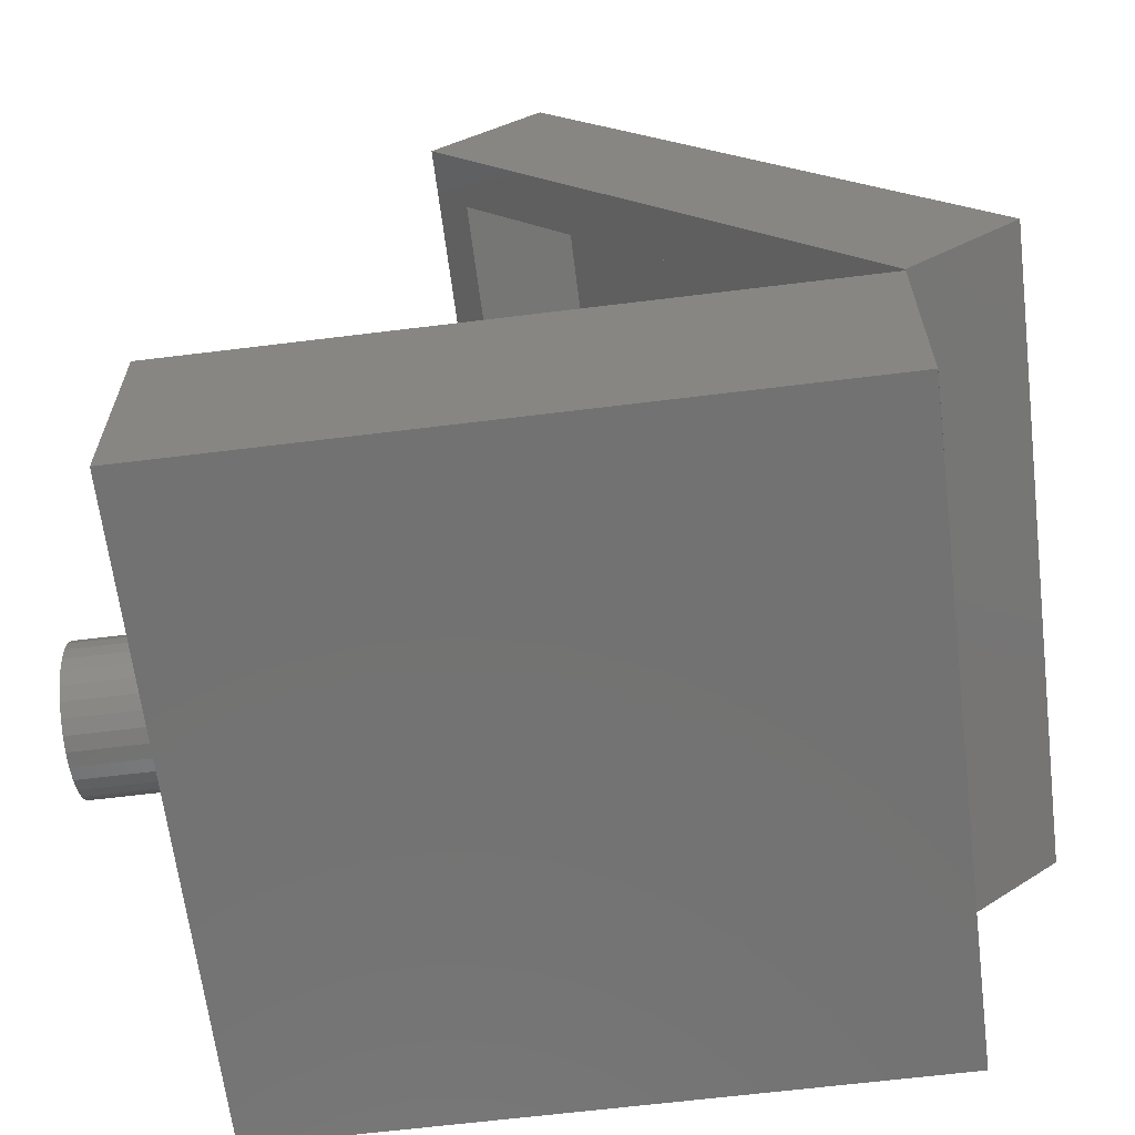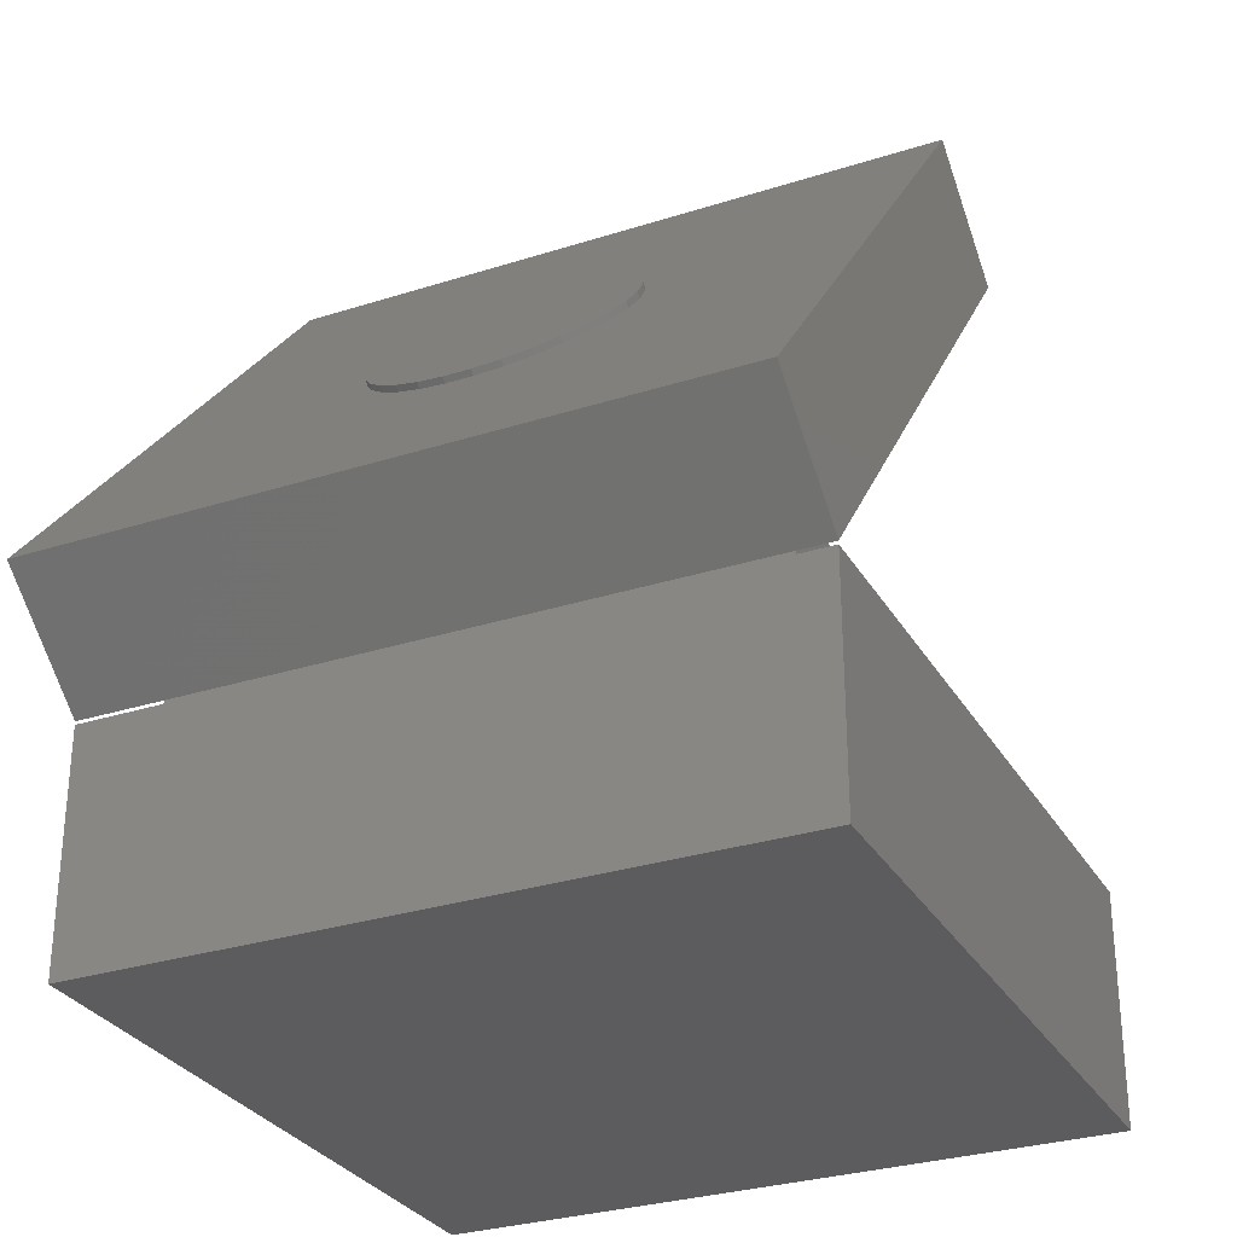
<metadata>
{"format":"stl","ext":"stl","renderer":"f3d","projection":"perspective","resolution":1024,"background":"white","views":[{"elev":-64.4,"azim":97.1,"up":"+Z"},{"elev":-29.9,"azim":-154.9,"up":"+Z"}]}
</metadata>
<code>
# stl→obj: 390 verts, 788 faces
v 38.12 44.2 25.5
v 39.83 45.18 67.5
v 38.12 44.2 67.5
v 39.83 45.18 25.5
v 43.02 53.96 67.5
v 42.35 55.81 25.5
v 42.35 55.81 67.5
v 43.02 53.96 25.5
v 43.25 52 67.5
v 43.25 52 25.5
v 41.26 57.46 25.5
v 41.26 57.46 67.5
v 32.31 60.14 25.5
v 30.5 59.36 67.5
v 32.31 60.14 67.5
v 30.5 59.36 25.5
v 36.23 60.37 25.5
v 34.26 60.49 67.5
v 36.23 60.37 67.5
v 34.26 60.49 25.5
v 28.92 58.18 67.5
v 28.92 58.18 25.5
v 43.02 50.04 67.5
v 43.02 50.04 25.5
v 28.92 45.82 25.5
v 27.65 47.33 67.5
v 27.65 47.33 25.5
v 28.92 45.82 67.5
v 30.5 44.64 25.5
v 32.31 43.86 67.5
v 30.5 44.64 67.5
v 32.31 43.86 25.5
v 39.83 58.82 67.5
v 39.83 58.82 25.5
v 26.31 51.01 25.5
v 26.31 52.99 67.5
v 26.31 52.99 25.5
v 26.31 51.01 67.5
v 34.26 43.51 67.5
v 34.26 43.51 25.5
v 38.12 59.8 67.5
v 38.12 59.8 25.5
v 41.26 46.54 67.5
v 42.35 48.19 25.5
v 42.35 48.19 67.5
v 41.26 46.54 25.5
v 26.76 54.91 67.5
v 26.76 54.91 25.5
v 36.23 43.63 67.5
v 36.23 43.63 25.5
v 27.65 56.67 25.5
v 27.65 56.67 67.5
v 26.76 49.09 67.5
v 26.76 49.09 25.5
v 80.02 53.96 25.5
v 88.25 28.5 25.5
v 88.25 94.5 25.5
v 80.25 52 25.5
v 79.35 55.81 25.5
v 78.26 57.46 25.5
v 76.83 58.82 25.5
v 75.12 59.8 25.5
v 73.23 60.37 25.5
v 71.26 60.49 25.5
v 69.31 60.14 25.5
v 67.5 59.36 25.5
v 63.31 51.01 25.5
v 63.31 52.99 25.5
v 63.76 54.91 25.5
v 49.25 38.5 25.5
v 59.25 38.5 25.5
v 64.65 56.67 25.5
v 65.92 58.18 25.5
v 11.25 94.5 25.5
v 11.25 28.5 25.5
v 80.02 50.04 25.5
v 79.35 48.19 25.5
v 78.26 46.54 25.5
v 76.83 45.18 25.5
v 75.12 44.2 25.5
v 73.23 43.63 25.5
v 59.25 28.5 25.5
v 71.26 43.51 25.5
v 69.31 43.86 25.5
v 67.5 44.64 25.5
v 65.92 45.82 25.5
v 63.76 49.09 25.5
v 64.65 47.33 25.5
v 49.25 28.5 25.5
v 35.75 52 76.5
v 35.35 52.8 76.5
v 34.46 51.04 76.5
v 34.69 51 76.5
v 35.35 51.2 76.5
v 35.72 52.23 76.5
v 35.64 52.45 76.5
v 34.06 52.73 76.5
v 33.81 52.34 76.5
v 33.76 52.12 76.5
v 35.15 51.08 76.5
v 35.64 51.55 76.5
v 34.92 52.98 76.5
v 34.25 51.13 76.5
v 33.81 51.66 76.5
v 33.91 51.45 76.5
v 35.15 52.92 76.5
v 33.91 52.55 76.5
v 35.52 51.36 76.5
v 35.52 52.64 76.5
v 34.06 51.27 76.5
v 35.72 51.77 76.5
v 34.46 52.96 76.5
v 34.25 52.87 76.5
v 34.92 51.02 76.5
v 33.76 51.88 76.5
v 34.69 53 76.5
v 76.83 45.18 67.5
v 75.12 44.2 67.5
v 80.02 53.96 67.5
v 79.35 55.81 67.5
v 80.25 52 67.5
v 78.26 57.46 67.5
v 67.5 59.36 67.5
v 69.31 60.14 67.5
v 71.26 60.49 67.5
v 73.23 60.37 67.5
v 65.92 58.18 67.5
v 80.02 50.04 67.5
v 64.65 47.33 67.5
v 65.92 45.82 67.5
v 69.31 43.86 67.5
v 67.5 44.64 67.5
v 76.83 58.82 67.5
v 63.31 52.99 67.5
v 63.31 51.01 67.5
v 71.26 43.51 67.5
v 75.12 59.8 67.5
v 78.26 46.54 67.5
v 79.35 48.19 67.5
v 63.76 54.91 67.5
v 73.23 43.63 67.5
v 64.65 56.67 67.5
v 63.76 49.09 67.5
v 72.75 52 76.5
v 72.35 52.8 76.5
v 71.46 51.04 76.5
v 71.69 51 76.5
v 72.35 51.2 76.5
v 72.72 52.23 76.5
v 72.64 52.45 76.5
v 71.06 52.73 76.5
v 70.81 52.34 76.5
v 70.76 52.12 76.5
v 72.15 51.08 76.5
v 72.64 51.55 76.5
v 71.92 52.98 76.5
v 71.25 51.13 76.5
v 70.81 51.66 76.5
v 70.91 51.45 76.5
v 72.15 52.92 76.5
v 70.91 52.55 76.5
v 72.52 51.36 76.5
v 72.52 52.64 76.5
v 71.06 51.27 76.5
v 72.72 51.77 76.5
v 71.46 52.96 76.5
v 71.25 52.87 76.5
v 71.92 51.02 76.5
v 70.76 51.88 76.5
v 71.69 53 76.5
v 65.5 -16.5 28.11
v 64.76 -0.5 25.82
v 65.5 -0.5 28.11
v 64.76 -16.5 25.82
v 65.75 -16.5 30.5
v 65.75 -0.5 30.5
v 64.76 -16.5 35.18
v 65.5 -0.5 32.89
v 64.76 -0.5 35.18
v 65.5 -16.5 32.89
v 57.8 -16.5 19.56
v 60 -0.5 20.54
v 60 -16.5 20.54
v 57.8 -0.5 19.56
v 50.7 -16.5 41.44
v 55.45 -16.5 41.94
v 53.05 -16.5 41.94
v 57.8 -16.5 41.44
v 48.5 -16.5 40.46
v 60 -16.5 40.46
v 46.55 -16.5 39.05
v 61.95 -16.5 39.05
v 44.95 -16.5 37.26
v 63.55 -16.5 37.26
v 43.74 -16.5 35.18
v 43 -16.5 32.89
v 42.75 -16.5 30.5
v 43 -16.5 28.11
v 43.74 -16.5 25.82
v 44.95 -16.5 23.74
v 63.55 -16.5 23.74
v 46.55 -16.5 21.95
v 61.95 -16.5 21.95
v 48.5 -16.5 20.54
v 50.7 -16.5 19.56
v 53.05 -16.5 19.06
v 55.45 -16.5 19.06
v 48.5 -0.5 20.54
v 46.55 -0.5 21.95
v 50.7 -0.5 19.56
v 60 -0.5 40.46
v 61.95 -0.5 39.05
v 44.95 -0.5 37.26
v 43.74 -0.5 35.18
v 57.8 -0.5 41.44
v 55.45 -0.5 41.94
v 61.95 -0.5 21.95
v 43 -0.5 28.11
v 43.74 -0.5 25.82
v 44.95 -0.5 23.74
v 55.45 -0.5 19.06
v 53.05 -0.5 19.06
v 63.55 -0.5 37.26
v 48.5 -0.5 40.46
v 50.7 -0.5 41.44
v 46.55 -0.5 39.05
v 63.55 -0.5 23.74
v 42.75 -0.5 30.5
v 53.05 -0.5 41.94
v 43 -0.5 32.89
v 55.18 -0.5 33.35
v 53.32 -0.5 33.35
v 56.68 -0.5 32.26
v 51.82 -0.5 32.26
v 57.25 -0.5 30.5
v 56.68 -0.5 28.74
v 51.25 -0.5 30.5
v 51.82 -0.5 28.74
v 53.32 -0.5 27.65
v 55.18 -0.5 27.65
v 51.25 10.5 30.5
v 51.82 28.5 32.26
v 51.25 28.5 30.5
v 51.82 10.5 32.26
v 51.82 0 32.26
v 51.25 0 30.5
v 56.68 0 28.74
v 55.18 0 27.65
v 55.18 10.5 27.65
v 56.68 28.5 28.74
v 56.68 10.5 28.74
v 55.18 28.5 27.65
v 57.25 0 30.5
v 57.25 10.5 30.5
v 57.25 28.5 30.5
v 53.32 0 27.65
v 53.32 10.5 27.65
v 53.32 28.5 27.65
v 11.25 28.5 24
v 88.25 28.5 24
v 49.25 28.5 35.5
v 53.32 28.5 33.35
v 59.25 28.5 35.5
v 51.82 28.5 28.74
v 55.18 28.5 33.35
v 56.68 28.5 32.26
v 53.32 0 33.35
v 53.32 10.5 33.35
v 56.68 0 32.26
v 56.68 10.5 32.26
v 51.82 0 28.74
v 51.82 10.5 28.74
v 55.18 0 33.35
v 55.18 10.5 33.35
v 88.25 94.5 24
v 23 94.5 24
v 15 94.5 24
v 11.25 94.5 24
v 11.25 95.5 48.5
v 11.25 95.5 3
v 11.25 10.5 3
v 11.25 10.5 48.5
v 59.25 38.5 35.5
v 49.25 38.5 35.5
v 105.5 0 36
v 105.5 106 0
v 105.5 106 36
v 105.5 0 0
v 97.25 98.5 36
v 8.25 98.5 36
v 0 106 36
v 8.25 7.5 36
v 97.25 7.5 36
v 0 0 36
v 0 0 0
v 0 106 0
v 97.25 98.5 48.5
v 97.25 101.2 42.25
v 97.25 98.5 45.44
v 97.25 116.7 55.29
v 97.25 95.93 48.5
v 97.25 58.24 125
v 97.25 42.69 112
v 97.25 7.5 48.5
v 94.25 95.5 48.5
v 94.25 10.5 48.5
v 8.25 95.93 48.5
v 8.25 98.5 48.5
v 8.25 7.5 48.5
v 8.25 116.7 55.29
v 8.25 101.2 42.25
v 8.25 58.24 125
v 8.25 42.69 112
v 8.25 98.5 45.44
v 94.25 10.5 3
v 94.25 95.5 3
v 15 95.5 3
v 15 94.5 3
v 23 94.5 3
v 23 95.5 3
v 23 95.5 24
v 15 95.5 24
v 0 106 36.5
v 0 55.48 132.5
v 0 123.6 51.28
v 0 37.87 117.7
v 105.5 55.48 132.5
v 54.84 76.77 107.1
v 58.93 77.33 106.5
v 62.75 78.42 105.2
v 66.13 80 103.3
v 68.93 82 100.9
v 71.02 84.32 98.12
v 72.31 86.88 95.07
v 72.75 89.55 91.89
v 105.5 123.6 51.28
v 72.31 92.22 88.7
v 54.84 102.3 76.65
v 50.66 102.3 76.65
v 58.93 101.8 77.31
v 62.75 100.7 78.62
v 66.13 99.11 80.5
v 68.93 97.11 82.88
v 71.02 94.78 85.65
v 50.66 76.77 107.1
v 46.57 77.33 106.5
v 42.75 78.42 105.2
v 39.37 80 103.3
v 36.57 82 100.9
v 34.48 84.32 98.12
v 33.19 86.88 95.07
v 32.75 89.55 91.89
v 33.19 92.22 88.7
v 34.48 94.78 85.65
v 46.57 101.8 77.31
v 36.57 97.11 82.88
v 39.37 99.11 80.5
v 42.75 100.7 78.62
v 105.5 37.87 117.7
v 105.5 106 36.5
v 34.48 85.09 98.76
v 33.19 87.64 95.71
v 32.75 90.32 92.53
v 36.57 82.76 101.5
v 33.19 92.99 89.34
v 34.48 95.55 86.3
v 42.75 101.5 79.26
v 46.57 102.5 77.96
v 72.31 87.64 95.71
v 72.75 90.32 92.53
v 62.75 101.5 79.26
v 58.93 102.5 77.96
v 50.66 103.1 77.29
v 62.75 79.18 105.8
v 66.13 80.76 103.9
v 71.02 85.09 98.76
v 72.31 92.99 89.34
v 71.02 95.55 86.3
v 68.93 97.87 83.52
v 66.13 99.87 81.14
v 50.66 77.53 107.8
v 46.57 78.09 107.1
v 58.93 78.09 107.1
v 54.84 103.1 77.29
v 36.57 97.87 83.52
v 39.37 99.87 81.14
v 54.84 77.53 107.8
v 39.37 80.76 103.9
v 42.75 79.18 105.8
v 68.93 82.76 101.5
f 1 2 3
f 2 1 4
f 5 6 7
f 6 5 8
f 9 8 5
f 8 9 10
f 7 11 12
f 11 7 6
f 13 14 15
f 14 13 16
f 17 18 19
f 18 17 20
f 16 21 14
f 21 16 22
f 23 10 9
f 10 23 24
f 25 26 27
f 26 25 28
f 29 30 31
f 30 29 32
f 11 33 12
f 33 11 34
f 35 36 37
f 36 35 38
f 32 39 30
f 39 32 40
f 34 41 33
f 41 34 42
f 43 44 45
f 44 43 46
f 4 43 2
f 43 4 46
f 45 24 23
f 24 45 44
f 37 47 48
f 47 37 36
f 40 49 39
f 49 40 50
f 51 21 22
f 21 51 52
f 20 15 18
f 15 20 13
f 42 19 41
f 19 42 17
f 50 3 49
f 3 50 1
f 48 52 51
f 52 48 47
f 27 53 54
f 53 27 26
f 25 31 28
f 31 25 29
f 54 38 35
f 38 54 53
f 55 56 57
f 56 55 58
f 57 59 55
f 57 60 59
f 57 61 60
f 57 62 61
f 57 63 62
f 57 64 63
f 57 65 64
f 57 66 65
f 42 66 57
f 34 66 42
f 10 67 68
f 8 68 69
f 67 70 71
f 6 69 72
f 66 34 73
f 67 24 70
f 68 8 10
f 67 10 24
f 69 6 8
f 72 11 6
f 73 11 72
f 11 73 34
f 74 42 57
f 42 74 17
f 17 74 20
f 20 74 13
f 75 37 74
f 48 74 37
f 51 74 48
f 22 74 51
f 16 74 22
f 13 74 16
f 76 56 58
f 77 56 76
f 78 56 77
f 79 56 78
f 80 56 79
f 81 56 80
f 82 81 83
f 82 83 84
f 71 84 85
f 71 85 86
f 71 87 67
f 71 88 87
f 71 86 88
f 84 71 82
f 81 82 56
f 44 70 24
f 46 70 44
f 4 70 46
f 1 70 4
f 50 70 1
f 70 50 89
f 40 89 50
f 75 40 32
f 75 32 29
f 75 29 25
f 37 75 35
f 40 75 89
f 27 75 25
f 54 75 27
f 35 75 54
f 5 90 9
f 33 91 12
f 92 39 93
f 2 94 3
f 7 95 5
f 12 96 7
f 21 52 97
f 98 36 99
f 52 47 98
f 3 100 49
f 45 101 43
f 19 18 102
f 47 36 98
f 103 30 92
f 104 26 105
f 19 102 106
f 97 52 107
f 43 94 2
f 9 90 23
f 108 94 43
f 107 52 98
f 12 91 109
f 92 30 39
f 94 100 3
f 103 31 30
f 105 26 110
f 12 109 96
f 41 91 33
f 104 38 53
f 110 26 28
f 111 101 45
f 18 15 112
f 101 108 43
f 113 21 97
f 23 111 45
f 90 111 23
f 93 39 114
f 7 96 95
f 114 39 49
f 100 114 49
f 41 106 91
f 115 38 104
f 102 18 116
f 116 18 112
f 103 28 31
f 19 106 41
f 95 111 90
f 96 111 95
f 96 101 111
f 109 101 96
f 109 108 101
f 91 108 109
f 91 94 108
f 106 94 91
f 106 100 94
f 102 100 106
f 102 114 100
f 116 114 102
f 116 93 114
f 112 93 116
f 112 92 93
f 113 92 112
f 113 103 92
f 97 103 113
f 97 110 103
f 107 110 97
f 107 105 110
f 98 105 107
f 98 104 105
f 99 104 98
f 104 99 115
f 112 15 113
f 5 95 90
f 15 14 113
f 14 21 113
f 104 53 26
f 36 115 99
f 115 36 38
f 110 28 103
f 80 117 118
f 117 80 79
f 119 59 120
f 59 119 55
f 121 55 119
f 55 121 58
f 120 60 122
f 60 120 59
f 65 123 124
f 123 65 66
f 63 125 126
f 125 63 64
f 66 127 123
f 127 66 73
f 128 58 121
f 58 128 76
f 86 129 88
f 129 86 130
f 85 131 132
f 131 85 84
f 60 133 122
f 133 60 61
f 67 134 68
f 134 67 135
f 84 136 131
f 136 84 83
f 61 137 133
f 137 61 62
f 138 77 139
f 77 138 78
f 79 138 117
f 138 79 78
f 139 76 128
f 76 139 77
f 68 140 69
f 140 68 134
f 83 141 136
f 141 83 81
f 72 127 73
f 127 72 142
f 64 124 125
f 124 64 65
f 62 126 137
f 126 62 63
f 81 118 141
f 118 81 80
f 69 142 72
f 142 69 140
f 88 143 87
f 143 88 129
f 86 132 130
f 132 86 85
f 87 135 67
f 135 87 143
f 119 144 121
f 133 145 122
f 146 136 147
f 117 148 118
f 120 149 119
f 122 150 120
f 127 142 151
f 152 134 153
f 142 140 152
f 118 154 141
f 139 155 138
f 126 125 156
f 140 134 152
f 157 131 146
f 158 129 159
f 126 156 160
f 151 142 161
f 138 148 117
f 121 144 128
f 162 148 138
f 161 142 152
f 122 145 163
f 146 131 136
f 148 154 118
f 157 132 131
f 159 129 164
f 122 163 150
f 137 145 133
f 158 135 143
f 164 129 130
f 165 155 139
f 125 124 166
f 155 162 138
f 167 127 151
f 128 165 139
f 144 165 128
f 147 136 168
f 120 150 149
f 168 136 141
f 154 168 141
f 137 160 145
f 169 135 158
f 156 125 170
f 170 125 166
f 157 130 132
f 126 160 137
f 149 165 144
f 150 165 149
f 150 155 165
f 163 155 150
f 163 162 155
f 145 162 163
f 145 148 162
f 160 148 145
f 160 154 148
f 156 154 160
f 156 168 154
f 170 168 156
f 170 147 168
f 166 147 170
f 166 146 147
f 167 146 166
f 167 157 146
f 151 157 167
f 151 164 157
f 161 164 151
f 161 159 164
f 152 159 161
f 152 158 159
f 153 158 152
f 158 153 169
f 166 124 167
f 119 149 144
f 124 123 167
f 123 127 167
f 158 143 129
f 134 169 153
f 169 134 135
f 164 130 157
f 171 172 173
f 172 171 174
f 175 173 176
f 173 175 171
f 177 178 179
f 178 177 180
f 181 182 183
f 182 181 184
f 185 186 187
f 185 188 186
f 189 188 185
f 189 190 188
f 191 190 189
f 191 192 190
f 193 192 191
f 193 194 192
f 195 194 193
f 195 177 194
f 196 177 195
f 196 180 177
f 197 180 196
f 197 175 180
f 198 175 197
f 198 171 175
f 199 171 198
f 199 174 171
f 200 174 199
f 200 201 174
f 202 201 200
f 202 203 201
f 204 203 202
f 204 183 203
f 205 183 204
f 205 181 183
f 206 181 205
f 181 206 207
f 202 208 204
f 208 202 209
f 204 210 205
f 210 204 208
f 211 192 212
f 192 211 190
f 195 213 214
f 213 195 193
f 215 190 211
f 190 215 188
f 216 188 215
f 188 216 186
f 183 217 203
f 217 183 182
f 199 218 219
f 218 199 198
f 180 176 178
f 176 180 175
f 202 220 209
f 220 202 200
f 206 221 207
f 221 206 222
f 194 179 223
f 179 194 177
f 205 222 206
f 222 205 210
f 192 223 212
f 223 192 194
f 224 185 225
f 185 224 189
f 226 189 224
f 189 226 191
f 201 217 227
f 217 201 203
f 198 228 218
f 228 198 197
f 229 186 216
f 186 229 187
f 174 227 172
f 227 174 201
f 225 187 229
f 187 225 185
f 196 214 230
f 214 196 195
f 193 226 213
f 226 193 191
f 207 184 181
f 184 207 221
f 231 216 215
f 216 231 229
f 231 215 211
f 232 229 231
f 231 211 212
f 229 232 225
f 233 212 223
f 225 232 224
f 233 223 179
f 224 232 226
f 234 226 232
f 233 179 178
f 212 233 231
f 235 178 176
f 178 235 233
f 173 235 176
f 235 173 236
f 172 236 173
f 217 236 227
f 227 236 172
f 226 234 213
f 213 234 214
f 214 234 230
f 237 230 234
f 237 228 230
f 218 237 238
f 237 218 228
f 209 238 239
f 236 217 240
f 238 219 218
f 182 240 217
f 238 220 219
f 184 240 182
f 238 209 220
f 221 240 184
f 239 208 209
f 240 221 239
f 239 210 208
f 222 239 221
f 239 222 210
f 197 230 228
f 230 197 196
f 200 219 220
f 219 200 199
f 241 242 243
f 242 241 244
f 237 245 246
f 245 237 234
f 240 247 236
f 247 240 248
f 249 250 251
f 250 249 252
f 235 247 253
f 247 235 236
f 254 250 255
f 250 254 251
f 239 248 240
f 248 239 256
f 257 252 249
f 252 257 258
f 259 89 75
f 260 89 259
f 89 260 82
f 82 260 56
f 261 262 263
f 261 242 262
f 261 243 242
f 89 243 261
f 258 89 252
f 264 89 258
f 243 89 264
f 265 263 262
f 266 263 265
f 255 263 266
f 82 255 250
f 255 82 263
f 252 82 250
f 82 252 89
f 245 232 267
f 232 245 234
f 242 268 262
f 268 242 244
f 233 253 269
f 253 233 235
f 270 255 266
f 255 270 254
f 238 256 239
f 256 238 271
f 272 258 257
f 258 272 264
f 267 231 273
f 231 267 232
f 262 274 265
f 274 262 268
f 265 270 266
f 270 265 274
f 273 233 269
f 233 273 231
f 272 243 264
f 243 272 241
f 238 246 271
f 246 238 237
f 56 275 57
f 275 56 260
f 260 276 275
f 259 276 260
f 276 259 277
f 277 259 278
f 279 74 280
f 279 75 74
f 281 75 282
f 282 75 279
f 278 280 74
f 259 280 278
f 259 281 280
f 75 281 259
f 276 57 275
f 57 276 74
f 277 74 276
f 74 277 278
f 263 71 283
f 71 263 82
f 284 263 283
f 263 284 261
f 89 284 70
f 284 89 261
f 71 284 283
f 284 71 70
f 285 286 287
f 286 285 288
f 287 289 285
f 287 290 289
f 290 291 292
f 291 290 287
f 293 285 289
f 292 285 293
f 292 294 285
f 294 292 291
f 295 286 288
f 286 295 296
f 295 291 296
f 291 295 294
f 286 291 287
f 291 286 296
f 294 267 285
f 294 245 267
f 294 246 245
f 294 271 246
f 295 271 294
f 288 256 295
f 271 295 256
f 273 285 267
f 269 285 273
f 253 285 269
f 247 285 253
f 288 247 248
f 256 288 248
f 247 288 285
f 297 298 299
f 298 297 300
f 301 300 297
f 301 302 300
f 302 301 303
f 301 289 299
f 293 301 304
f 301 293 289
f 305 301 297
f 306 301 305
f 297 279 305
f 307 279 308
f 308 279 297
f 301 306 304
f 282 304 306
f 279 307 282
f 282 309 304
f 309 282 307
f 310 308 311
f 310 307 308
f 312 307 310
f 307 312 313
f 311 308 314
f 290 307 314
f 292 307 290
f 307 292 309
f 299 308 297
f 299 314 308
f 289 314 299
f 314 289 290
f 292 304 309
f 304 292 293
f 315 305 316
f 305 315 306
f 317 280 318
f 319 316 320
f 316 319 315
f 281 319 318
f 281 318 280
f 319 281 315
f 321 279 322
f 280 322 279
f 322 280 317
f 279 321 305
f 316 321 320
f 321 316 305
f 268 306 274
f 306 270 274
f 306 254 270
f 315 254 306
f 254 315 251
f 249 315 257
f 251 315 249
f 306 268 282
f 244 282 268
f 241 282 244
f 281 241 272
f 281 272 257
f 281 257 315
f 241 281 282
f 323 324 325
f 324 323 326
f 327 328 324
f 327 329 328
f 327 330 329
f 327 331 330
f 327 332 331
f 327 333 332
f 327 334 333
f 327 335 334
f 336 335 327
f 335 336 337
f 338 336 339
f 340 336 338
f 341 336 340
f 342 336 341
f 343 336 342
f 344 336 343
f 337 336 344
f 345 324 328
f 346 324 345
f 347 324 346
f 348 324 347
f 349 324 348
f 350 324 349
f 351 324 350
f 352 324 351
f 325 352 353
f 325 353 354
f 325 339 336
f 339 325 355
f 352 325 324
f 356 325 354
f 357 325 356
f 358 325 357
f 355 325 358
f 326 313 359
f 326 307 313
f 323 307 326
f 307 323 314
f 311 323 298
f 314 323 311
f 303 359 313
f 301 359 303
f 360 301 299
f 360 299 298
f 301 360 359
f 360 298 323
f 327 360 336
f 360 327 359
f 324 359 327
f 359 324 326
f 323 336 360
f 336 323 325
f 310 302 312
f 302 310 300
f 313 302 303
f 302 313 312
f 310 298 300
f 298 310 311
f 351 361 362
f 361 351 350
f 352 362 363
f 362 352 351
f 350 364 361
f 364 350 349
f 354 365 366
f 365 354 353
f 367 355 358
f 355 367 368
f 369 335 370
f 335 369 334
f 340 371 341
f 371 340 372
f 353 363 365
f 363 353 352
f 368 339 355
f 339 368 373
f 374 331 375
f 331 374 330
f 376 334 369
f 334 376 333
f 377 344 378
f 344 377 337
f 379 342 380
f 342 379 343
f 346 381 382
f 381 346 345
f 383 330 374
f 330 383 329
f 339 384 338
f 384 339 373
f 370 337 377
f 337 370 335
f 357 385 386
f 385 357 356
f 387 329 383
f 329 387 328
f 378 343 379
f 343 378 344
f 349 388 364
f 388 349 348
f 356 366 385
f 366 356 354
f 348 389 388
f 389 348 347
f 381 328 387
f 328 381 345
f 347 382 389
f 382 347 346
f 338 372 340
f 372 338 384
f 386 358 357
f 358 386 367
f 375 332 390
f 332 375 331
f 341 380 342
f 380 341 371
f 384 387 383
f 387 384 381
f 372 383 374
f 373 381 384
f 371 374 375
f 381 373 382
f 380 375 390
f 368 382 373
f 379 390 376
f 382 368 389
f 378 376 369
f 367 389 368
f 378 369 370
f 389 367 388
f 378 370 377
f 386 388 367
f 376 378 379
f 388 386 364
f 390 379 380
f 385 364 386
f 375 380 371
f 364 385 361
f 374 371 372
f 383 372 384
f 366 361 385
f 363 366 365
f 361 366 362
f 362 366 363
f 390 333 376
f 333 390 332
f 276 320 321
f 320 276 319
f 322 276 321
f 276 322 277
f 318 322 317
f 322 318 277
f 318 276 277
f 276 318 319

</code>
